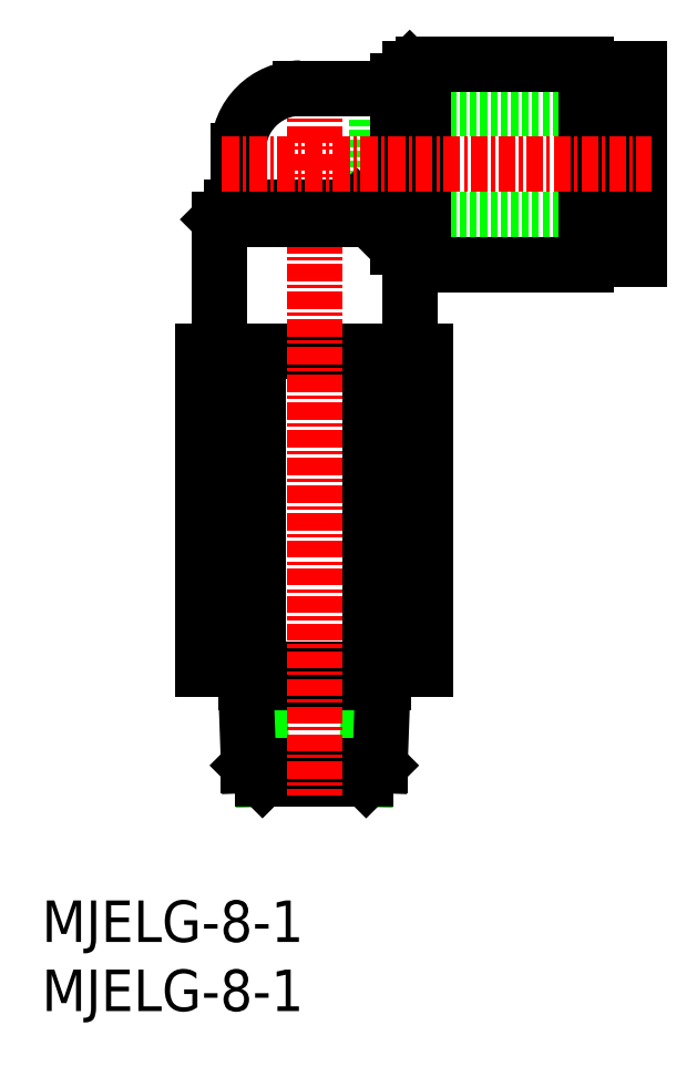
<metadata>
{"format":"dxf","ext":"dxf","renderer":"ezdxf+matplotlib","layout":"modelspace","background":"white","min_lineweight":24,"dpi":150}
</metadata>
<code>
0
SECTION
2
ENTITIES
0
INSERT
8
0
2
*U4
10
0
20
0
30
0
0
INSERT
8
0
2
*U5
10
0
20
0
30
0
0
LINE
8
0
10
24.21
20
65.27
30
0
11
24.21
21
57.27
31
0
0
LINE
8
0
10
24.21
20
57.27
30
0
11
43.21
21
57.27
31
0
0
LINE
8
0
10
24.21
20
65.27
30
0
11
43.21
21
65.27
31
0
0
ARC
8
0
10
18.71
20
62.27
30
0
40
4.5
50
90
51
180
0
LINE
8
0
10
11.63
20
47.77
30
0
11
27.8
21
47.77
31
0
0
LINE
8
0
10
24.71
20
24.77
30
0
11
23.71
21
23.77
31
0
0
LINE
8
0
10
14.71
20
24.77
30
0
11
15.71
21
23.77
31
0
0
LINE
8
0
10
23.71
20
23.77
30
0
11
23.46
21
16.77
31
0
0
LINE
8
0
10
15.71
20
23.77
30
0
11
15.96
21
16.77
31
0
0
LINE
8
0
10
24.46
20
17.77
30
0
11
23.46
21
16.77
31
0
0
LINE
8
0
10
14.96
20
17.77
30
0
11
15.96
21
16.77
31
0
0
LINE
8
0
10
24.71
20
24.77
30
0
11
24.46
21
17.77
31
0
0
LINE
8
0
10
14.71
20
24.77
30
0
11
14.96
21
17.77
31
0
0
LINE
8
0
10
14.96
20
17.77
30
0
11
24.46
21
17.77
31
0
0
LINE
8
0
10
15.96
20
16.77
30
0
11
23.46
21
16.77
31
0
0
LINE
8
0
10
11.63
20
24.77
30
0
11
27.8
21
24.77
31
0
0
LINE
8
0
10
11.63
20
24.77
30
0
11
11.63
21
47.77
31
0
0
LINE
8
0
10
15.67
20
24.77
30
0
11
15.67
21
47.77
31
0
0
LINE
8
0
10
23.75
20
24.77
30
0
11
23.75
21
47.77
31
0
0
LINE
8
0
10
27.8
20
24.77
30
0
11
27.8
21
47.77
31
0
0
LINE
8
0
10
14.75
20
23.77
30
0
11
24.68
21
23.77
31
0
0
LINE
8
0
10
39.41
20
54.77
30
0
11
41.11
21
54.77
31
0
0
LINE
8
0
10
41.11
20
65.72
30
0
11
42.11
21
65.72
31
0
0
LINE
8
0
10
41.11
20
56.82
30
0
11
42.11
21
56.82
31
0
0
LINE
8
0
10
42.11
20
54.39
30
0
11
43.21
21
54.39
31
0
0
LINE
8
0
10
42.11
20
68.14
30
0
11
43.21
21
68.14
31
0
0
LINE
8
0
10
43.21
20
68.14
30
0
11
43.21
21
54.39
31
0
0
LINE
8
0
10
42.11
20
68.14
30
0
11
42.11
21
54.39
31
0
0
LINE
8
0
10
41.11
20
67.77
30
0
11
41.11
21
54.77
31
0
0
LINE
8
0
10
39.41
20
67.77
30
0
11
41.11
21
67.77
31
0
0
LINE
8
CENTER
10
19.71
20
68.04
30
0
11
19.71
21
15.61
31
0
0
LINE
8
0
10
14.21
20
62.27
30
0
11
14.21
21
58.17
31
0
0
LINE
8
0
10
18.71
20
66.77
30
0
11
25.71
21
66.77
31
0
0
LINE
8
0
10
12.81
20
57.27
30
0
11
13.71
21
58.17
31
0
0
LINE
8
0
10
13.71
20
58.17
30
0
11
22.81
21
58.17
31
0
0
LINE
8
0
10
25.71
20
67.27
30
0
11
25.71
21
55.27
31
0
0
LINE
8
0
10
25.71
20
67.27
30
0
11
26.61
21
68.17
31
0
0
LINE
8
0
10
22.81
20
58.17
30
0
11
26.61
21
54.37
31
0
0
LINE
8
0
10
26.61
20
54.37
30
0
11
27.61
21
54.37
31
0
0
LINE
8
0
10
26.61
20
68.17
30
0
11
27.61
21
68.17
31
0
0
LINE
8
0
10
27.61
20
68.52
30
0
11
27.61
21
54.02
31
0
0
LINE
8
0
10
27.61
20
54.02
30
0
11
39.41
21
54.02
31
0
0
LINE
8
0
10
27.61
20
68.52
30
0
11
39.41
21
68.52
31
0
0
LINE
8
0
10
39.41
20
68.52
30
0
11
39.41
21
54.02
31
0
0
LINE
8
0
10
12.81
20
57.27
30
0
11
23.71
21
57.27
31
0
0
LINE
8
0
10
26.61
20
68.17
30
0
11
26.61
21
47.77
31
0
0
LINE
8
0
10
12.81
20
57.27
30
0
11
12.81
21
47.77
31
0
0
LINE
8
CENTER
10
13.02
20
61.27
30
0
11
44.09
21
61.27
31
0
0
ENDSEC
0
EOF

</code>
